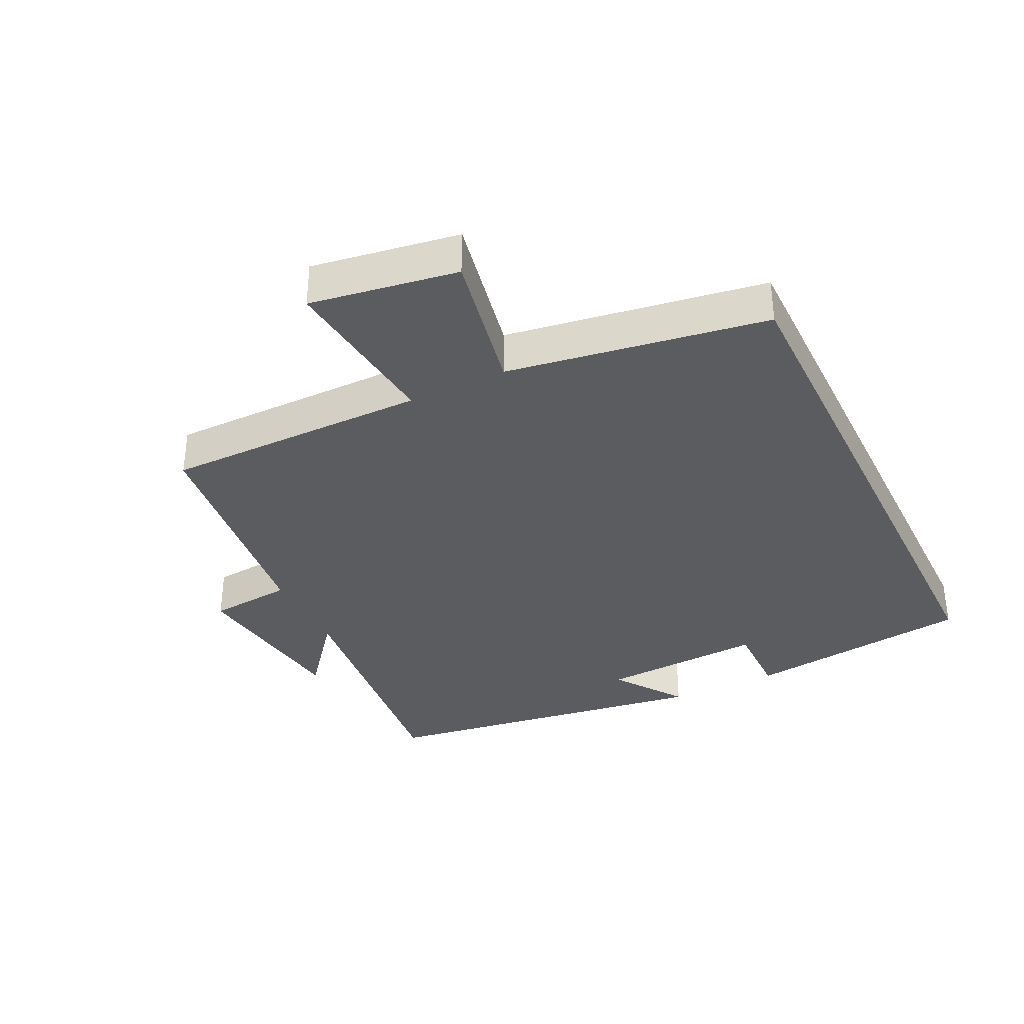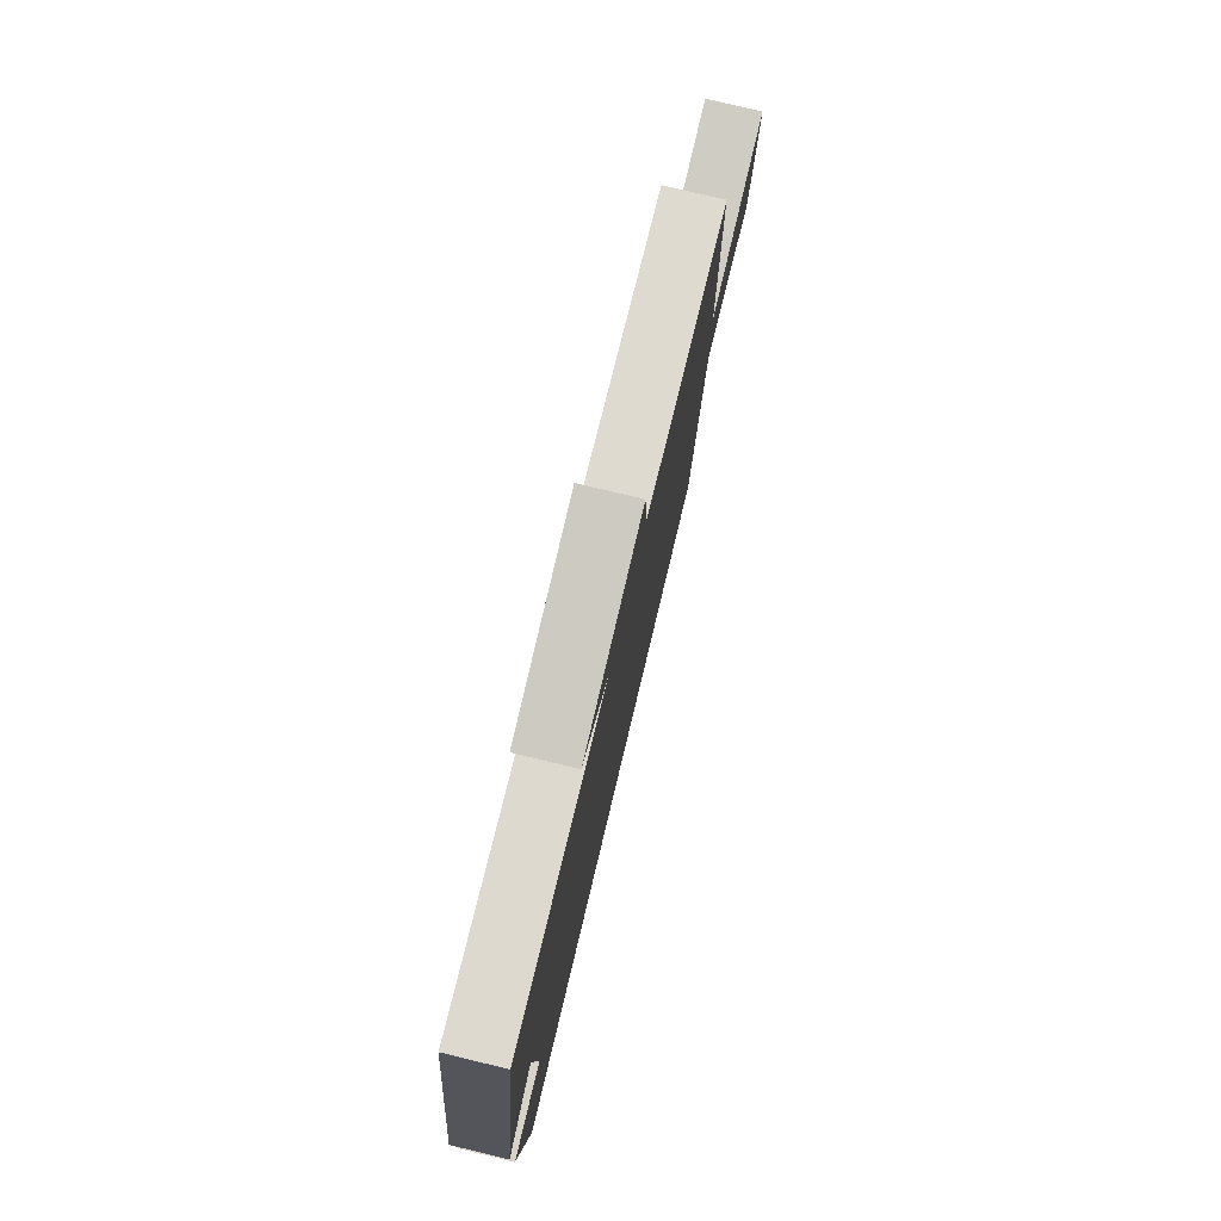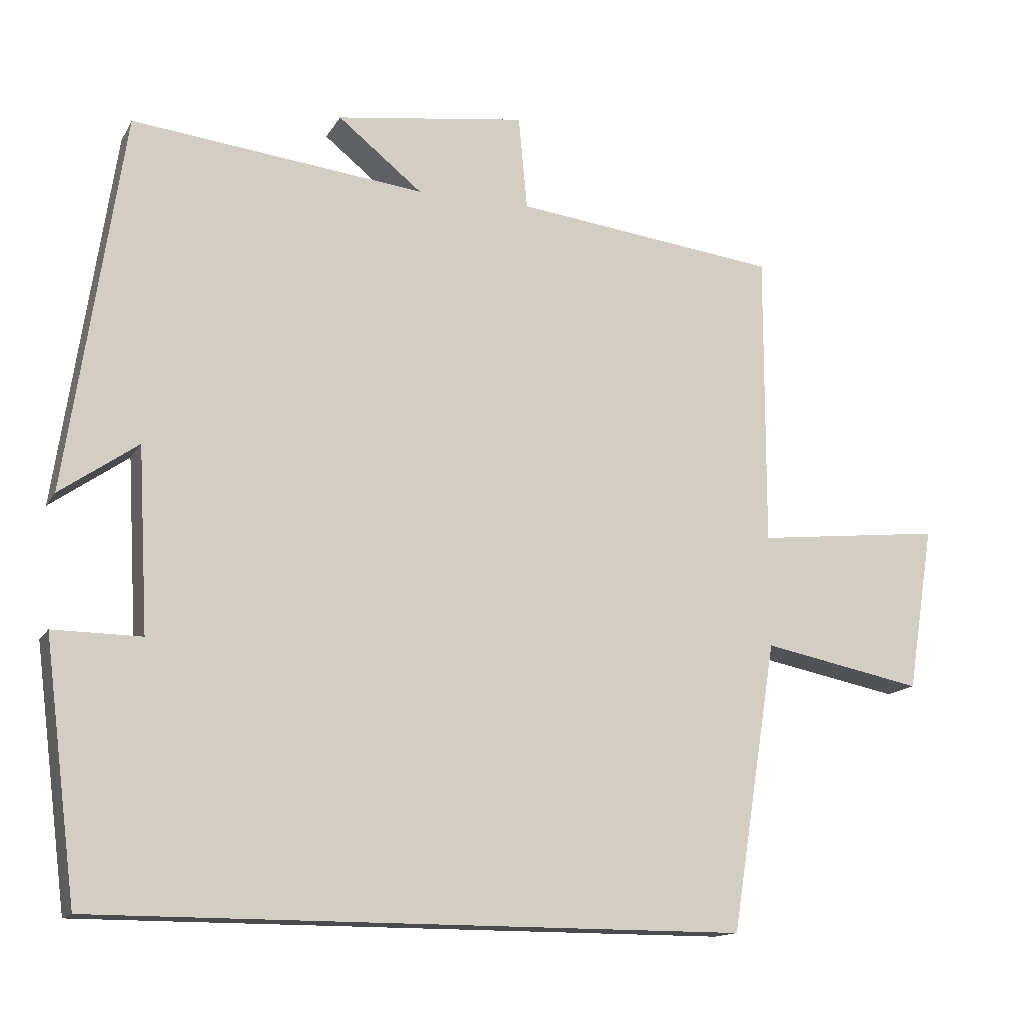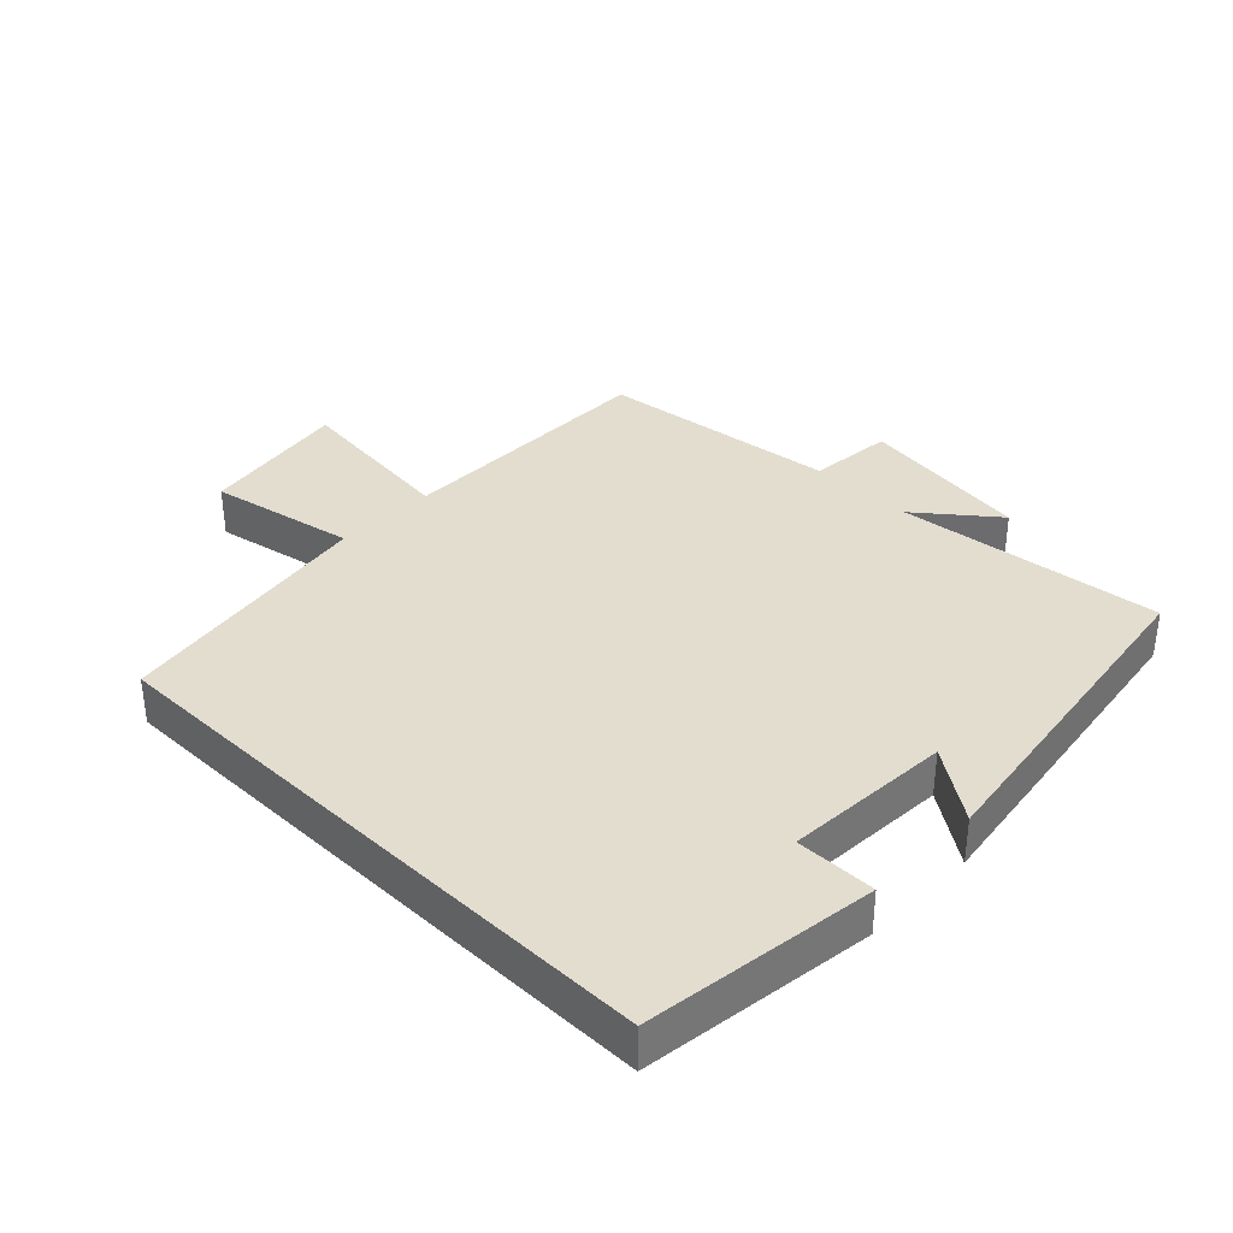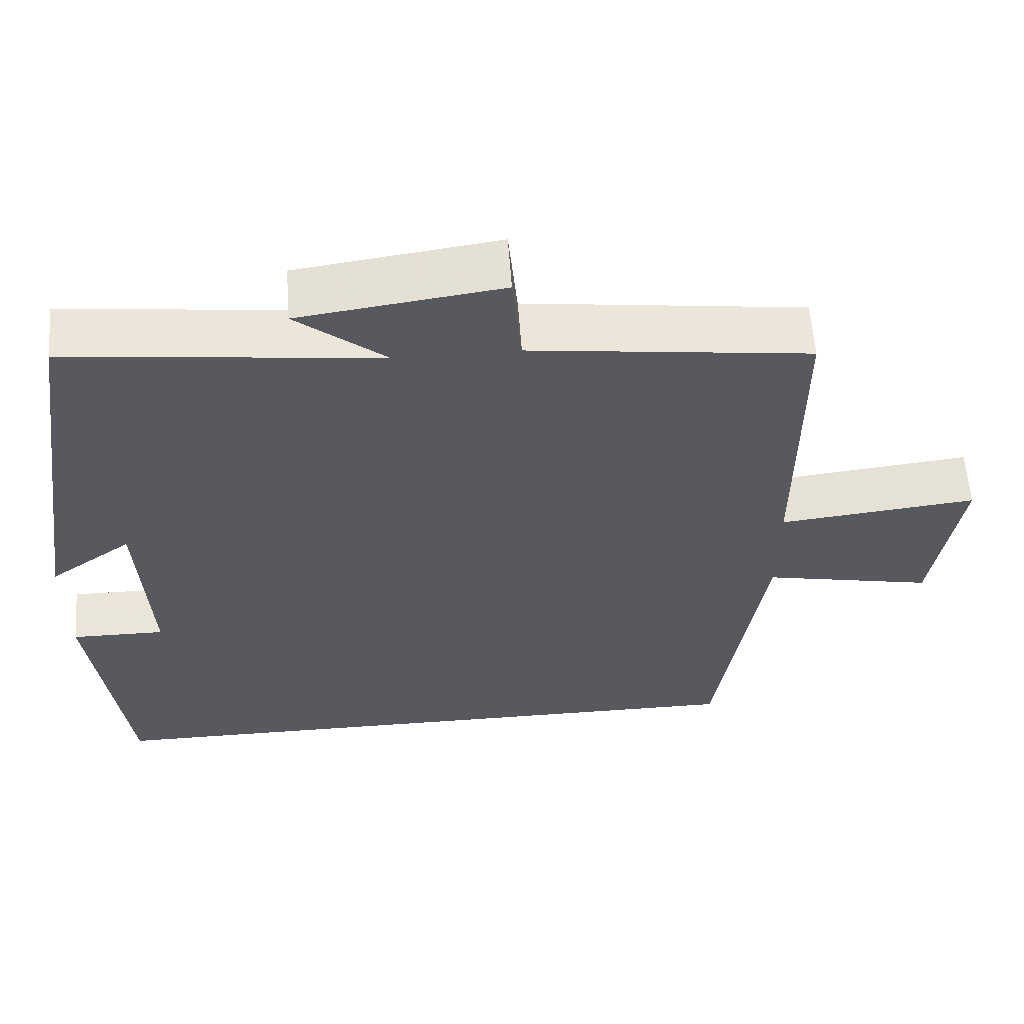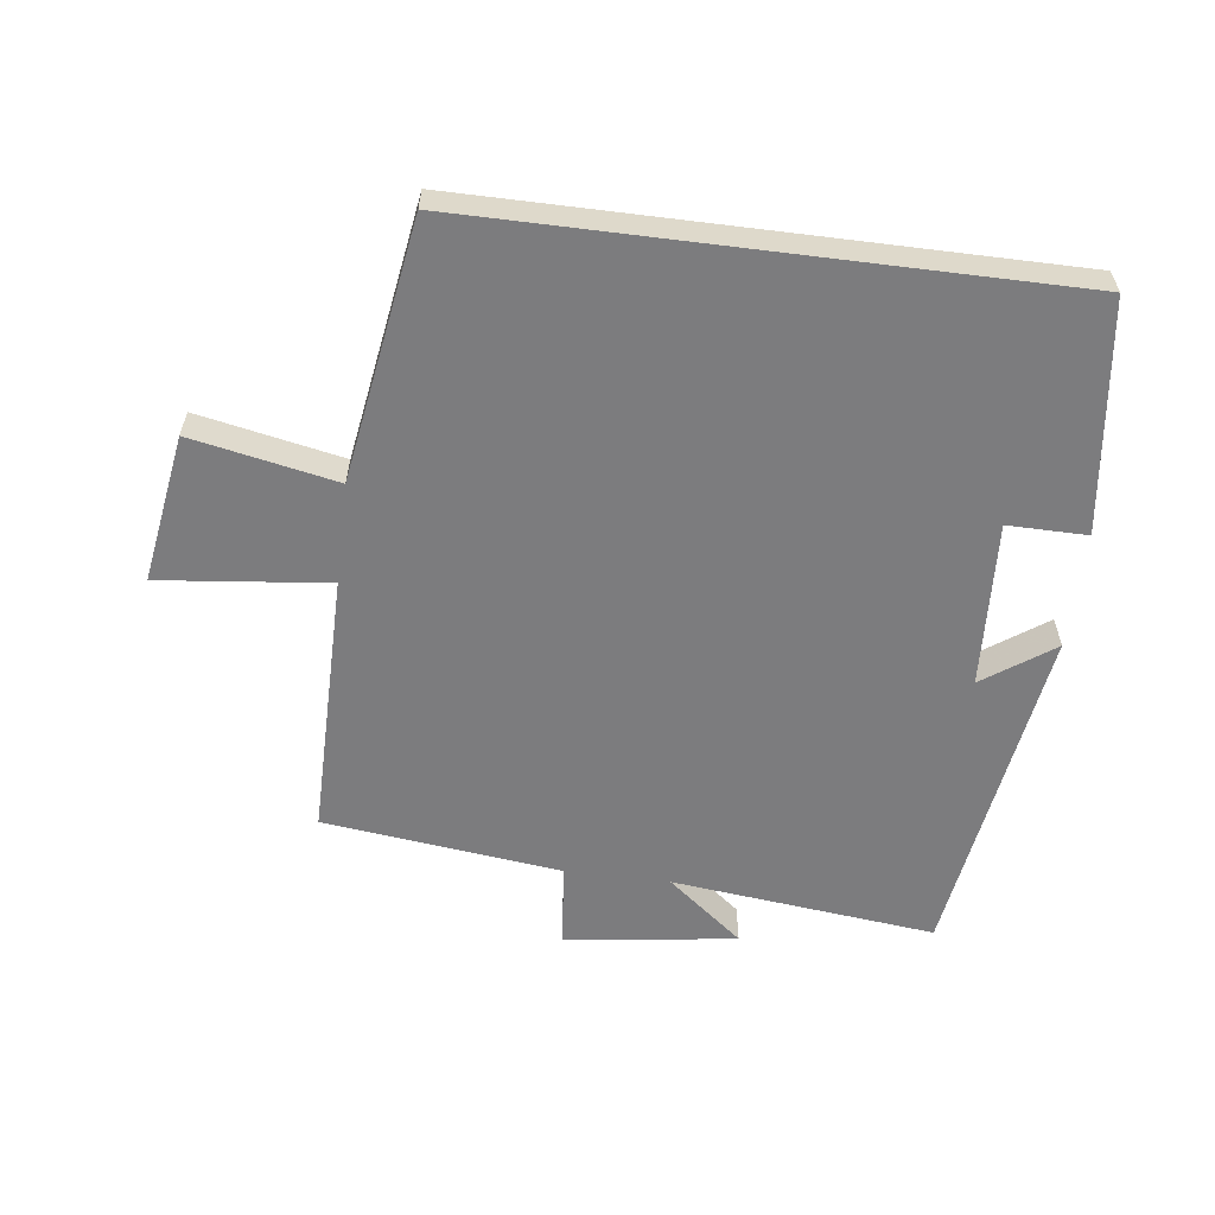
<metadata>
{"format":"obj","ext":"obj","renderer":"f3d","projection":"perspective","resolution":1024,"background":"white","views":[{"elev":-35.1,"azim":116.0,"up":"+Y"},{"elev":78.1,"azim":-76.5,"up":"+Z"},{"elev":-14.3,"azim":-20.1,"up":"+Z"},{"elev":35.5,"azim":-135.7,"up":"+Y"},{"elev":59.0,"azim":-4.1,"up":"+Z"},{"elev":-58.9,"azim":172.8,"up":"+Y"}]}
</metadata>
<code>
v -0.455 0.07 -0.5
v -0.5 0.07 -0.15
v -0.379 0.07 -0.151
v -0.393 0.07 0.101
v -0.5 0.07 0.026
v -0.423 0.07 0.545
v -0.02 0.07 0.5
v -0.136 0.07 0.593
v 0.126 0.07 0.629
v 0.138 0.07 0.5
v 0.501 0.07 0.456
v 0.5 0.07 0.051
v 0.757 0.07 0.079
v 0.721 0.07 -0.147
v 0.5 0.07 -0.103
v 0.437 0.07 -0.5
v -0.455 0 -0.5
v -0.5 0 -0.15
v -0.379 0 -0.151
v -0.393 0 0.101
v -0.5 0 0.026
v -0.423 0 0.545
v -0.02 0 0.5
v -0.136 0 0.593
v 0.126 0 0.629
v 0.138 0 0.5
v 0.501 0 0.456
v 0.5 0 0.051
v 0.757 0 0.079
v 0.721 0 -0.147
v 0.5 0 -0.103
v 0.437 0 -0.5
f 15 16 1
f 12 13 14 15
f 12 15 1
f 10 11 12 1
f 7 8 9 10
f 7 10 1
f 4 5 6 7
f 3 4 7
f 3 7 1
f 1 2 3
f 17 32 31
f 31 30 29 28
f 17 31 28
f 17 28 27 26
f 26 25 24 23
f 17 26 23
f 23 22 21 20
f 23 20 19
f 17 23 19
f 19 18 17
f 1 17 18 2
f 2 18 19 3
f 3 19 20 4
f 4 20 21 5
f 5 21 22 6
f 6 22 23 7
f 7 23 24 8
f 8 24 25 9
f 9 25 26 10
f 10 26 27 11
f 11 27 28 12
f 12 28 29 13
f 13 29 30 14
f 14 30 31 15
f 15 31 32 16
f 16 32 17 1

</code>
